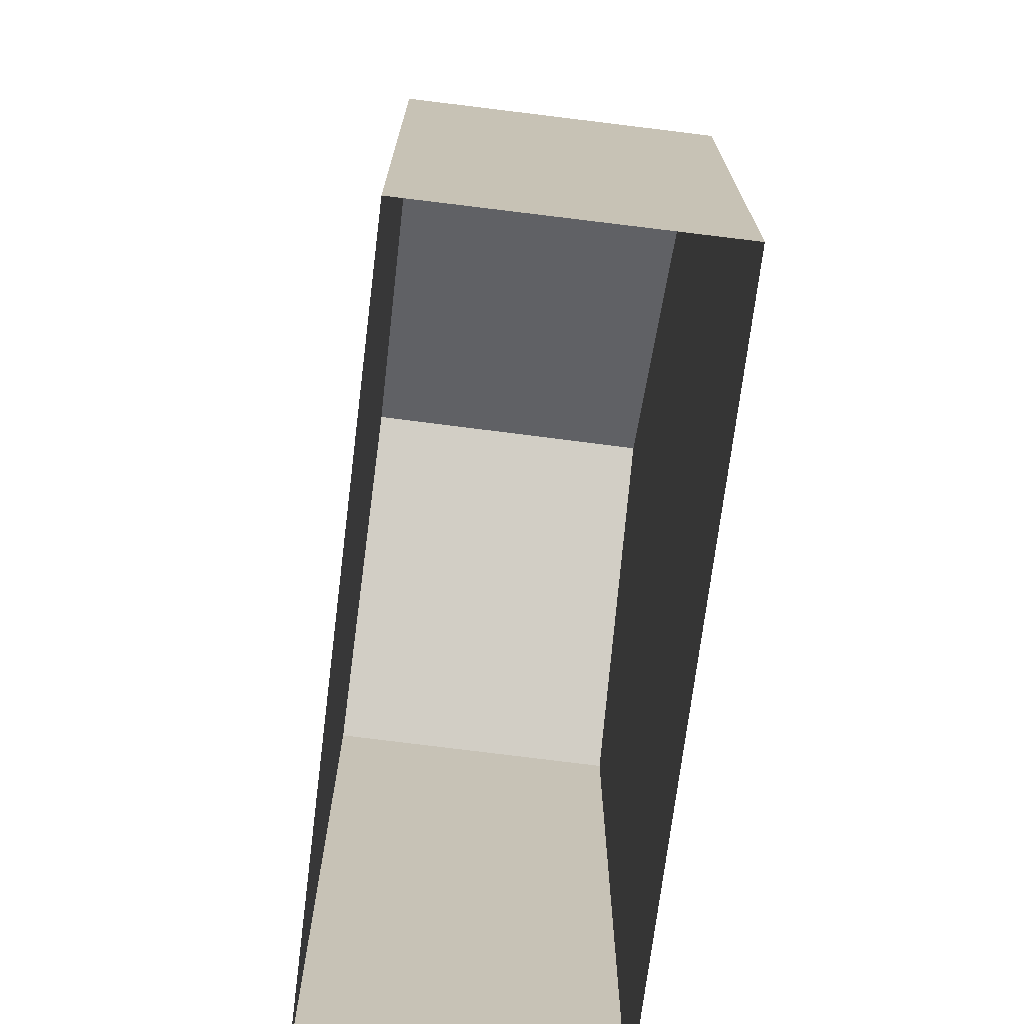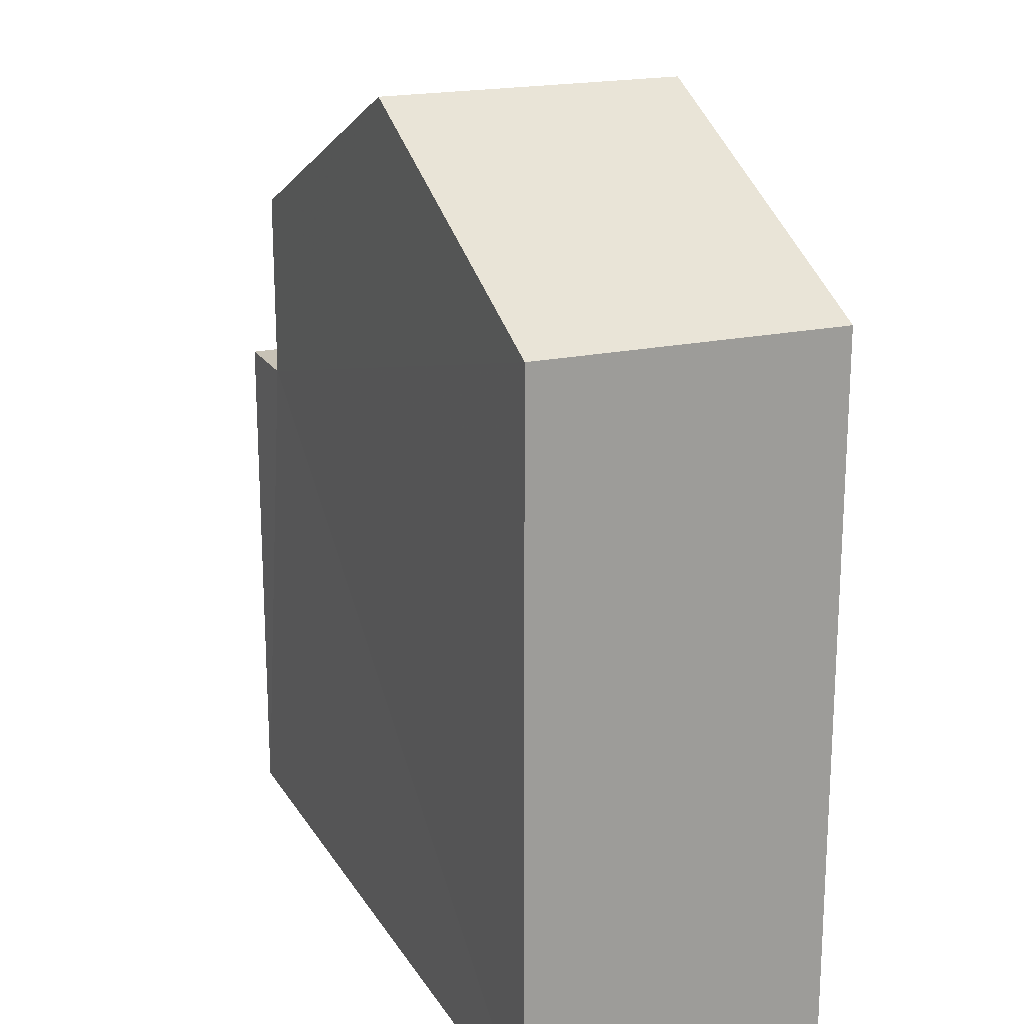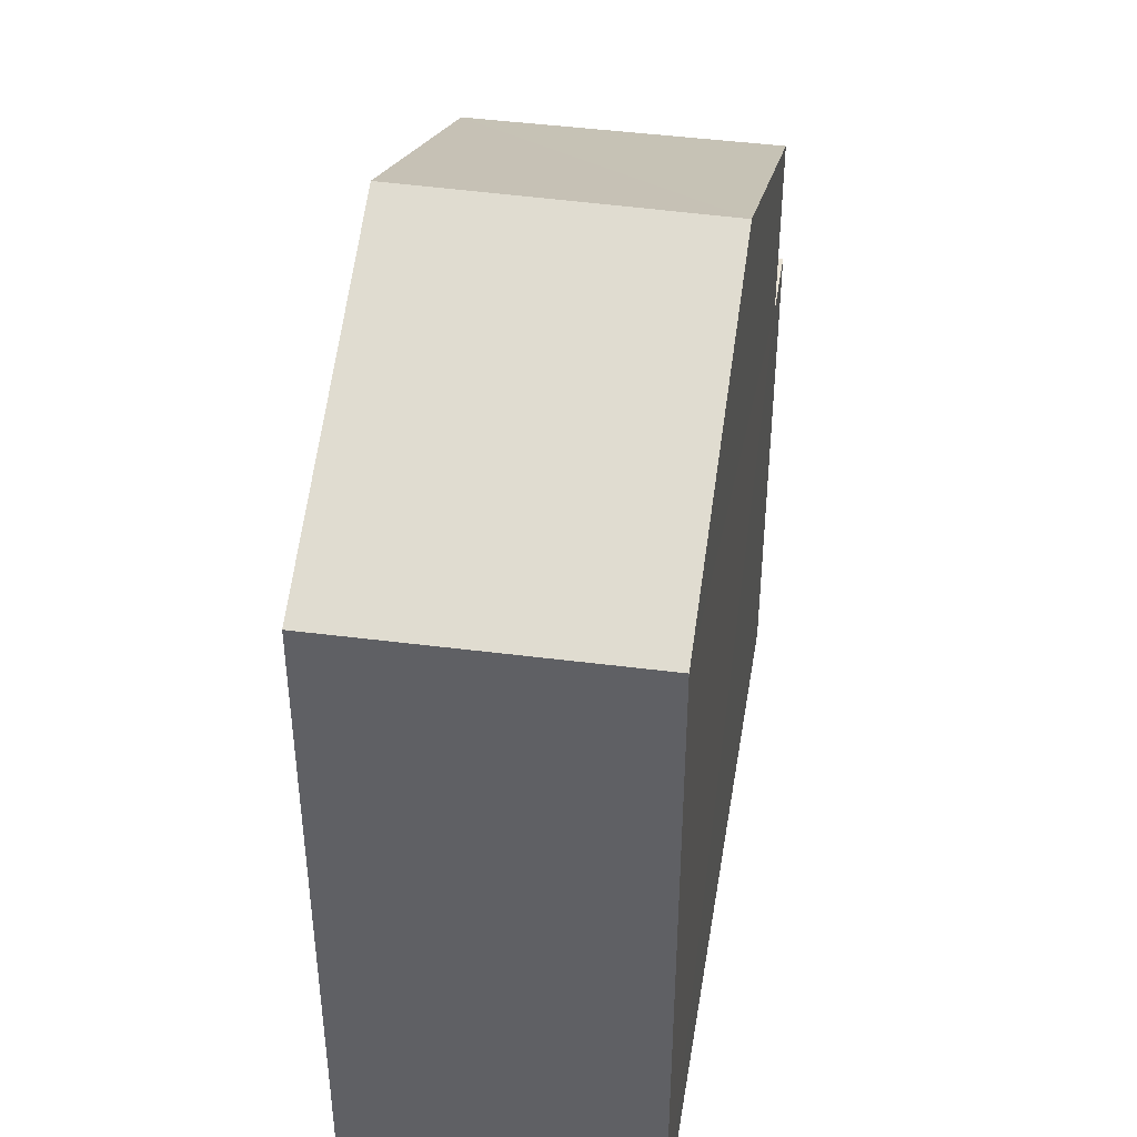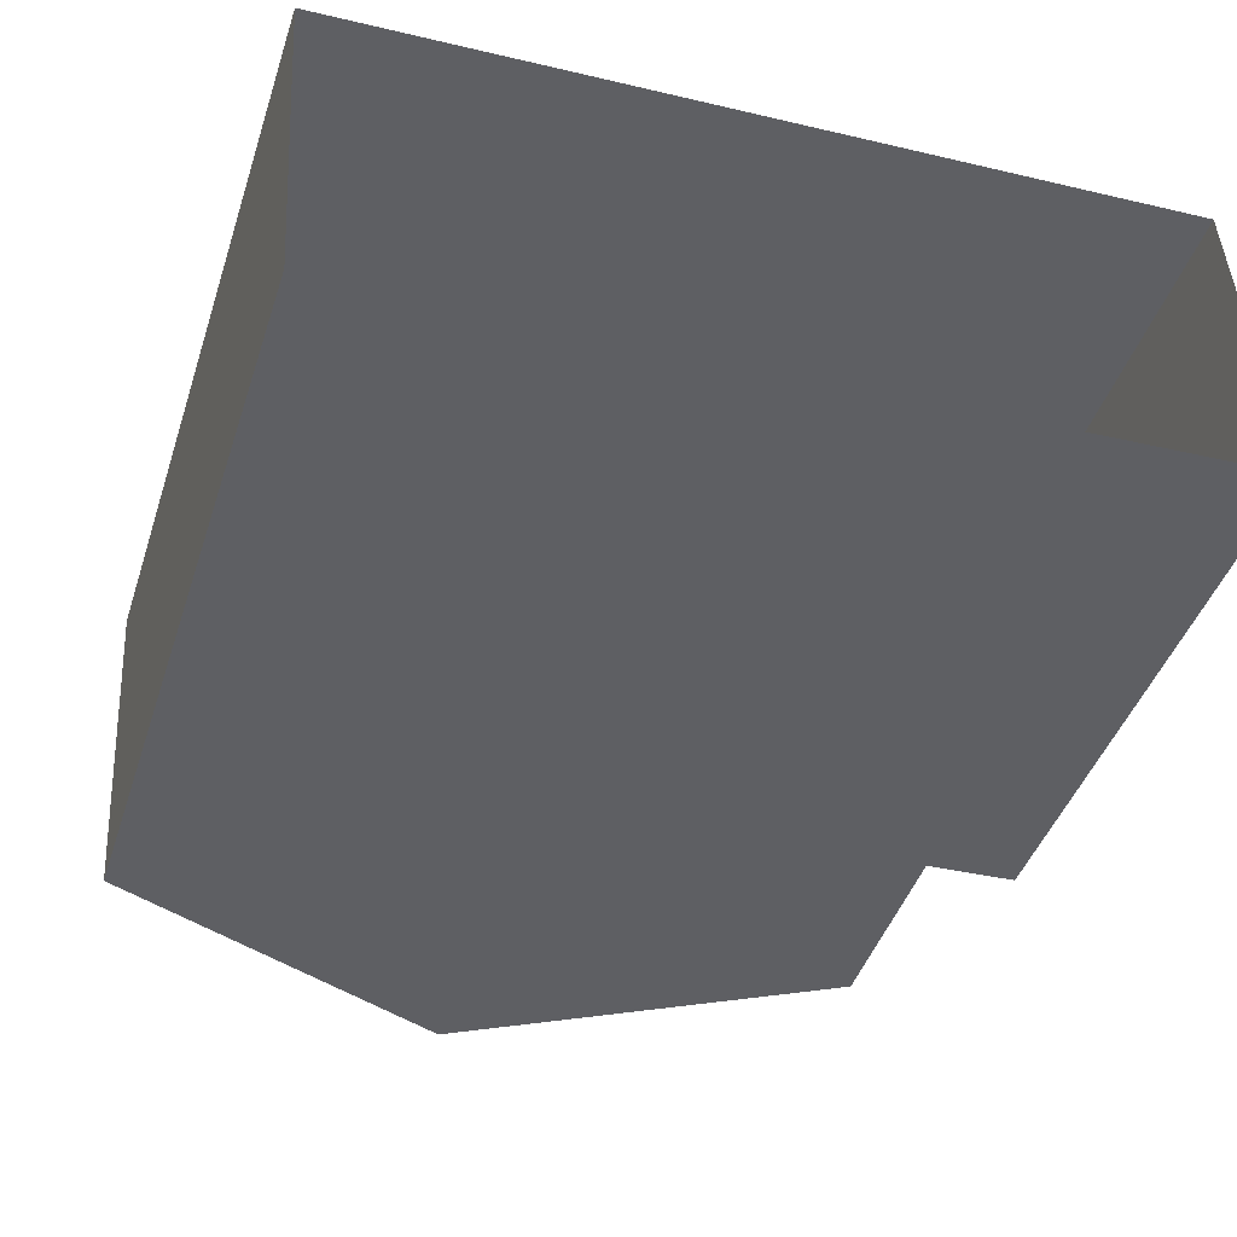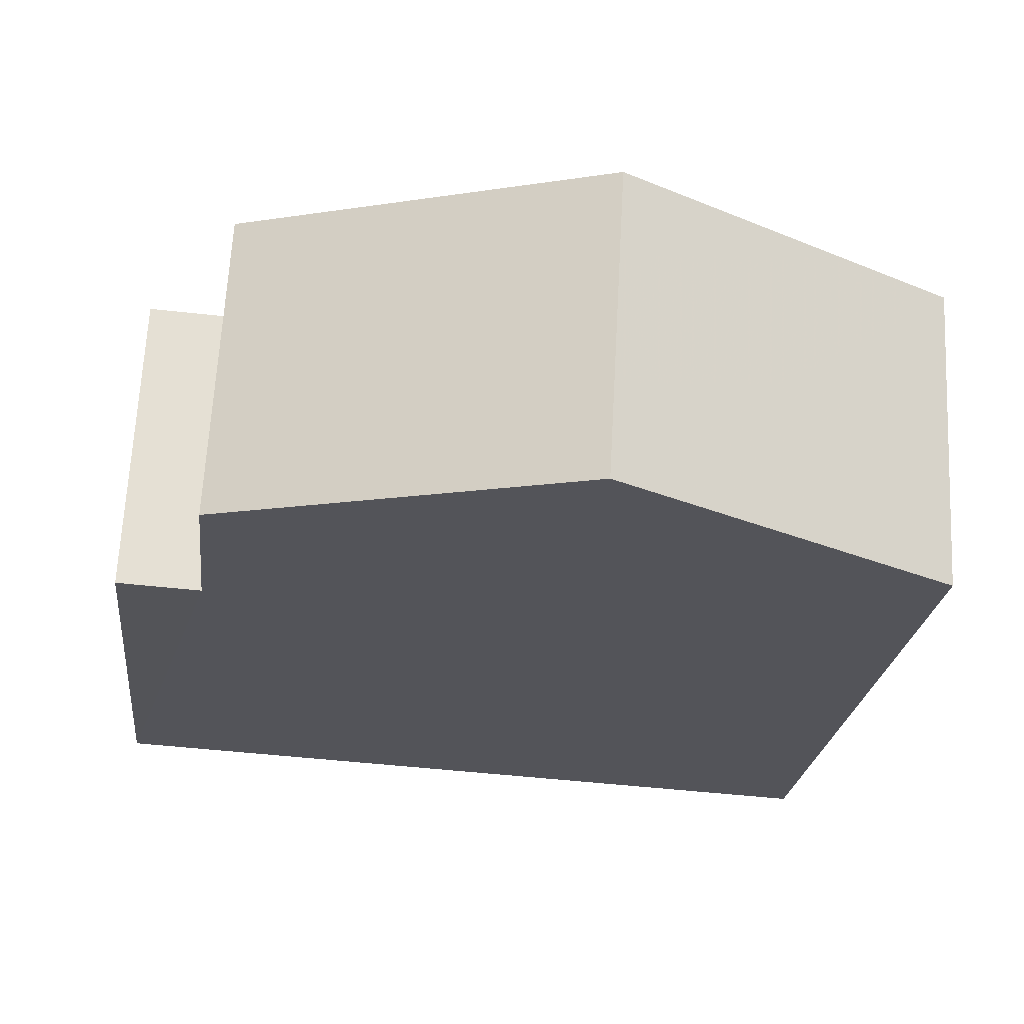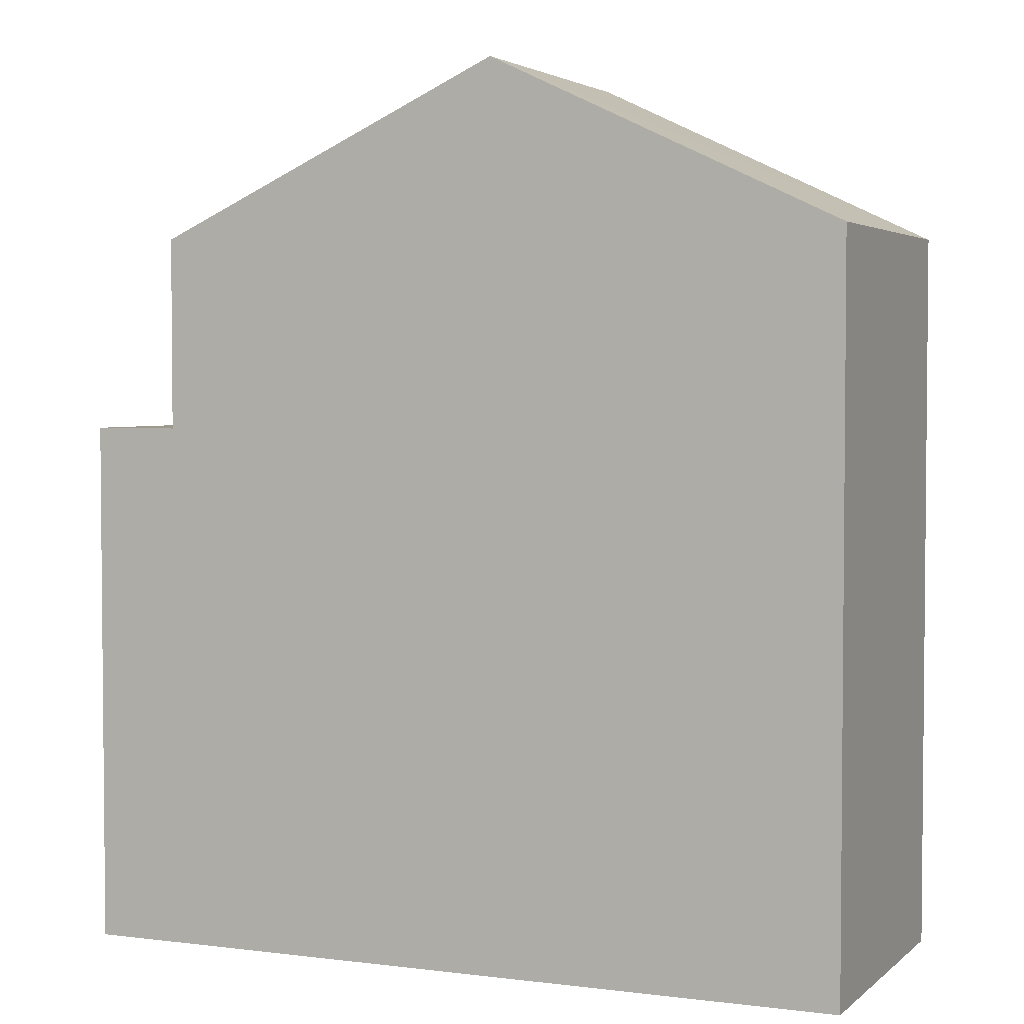
<metadata>
{"format":"obj","ext":"obj","renderer":"f3d","projection":"perspective","resolution":1024,"background":"white","views":[{"elev":-71.7,"azim":-100.3,"up":"+Z"},{"elev":19.3,"azim":64.1,"up":"+Z"},{"elev":42.9,"azim":96.1,"up":"+Z"},{"elev":-43.5,"azim":162.3,"up":"+Y"},{"elev":-23.3,"azim":-6.3,"up":"+Y"},{"elev":3.3,"azim":20.1,"up":"+Z"}]}
</metadata>
<code>
v -3.733e+05 -1.043e+05 26.58
v -3.732e+05 -1.043e+05 26.58
v -3.732e+05 -1.043e+05 26.58
v -3.733e+05 -1.043e+05 26.58
v -3.733e+05 -1.043e+05 33.48
v -3.733e+05 -1.043e+05 33.48
v -3.733e+05 -1.043e+05 33.48
v -3.733e+05 -1.043e+05 33.48
v -3.733e+05 -1.043e+05 38.13
v -3.732e+05 -1.043e+05 35.98
v -3.733e+05 -1.043e+05 38.13
v -3.732e+05 -1.043e+05 35.98
v -3.733e+05 -1.043e+05 35.98
v -3.733e+05 -1.043e+05 35.98
f 1 2 3
f 4 1 3
f 5 6 7
f 5 8 6
f 9 10 11
f 9 12 10
f 11 13 9
f 11 14 13
f 12 9 5
f 12 5 3
f 9 13 5
f 3 5 4
f 4 5 7
f 8 13 14
f 8 5 13
f 7 1 4
f 7 6 1
f 11 10 8
f 14 11 8
f 10 2 8
f 8 2 1
f 8 1 6
f 12 3 2
f 10 12 2

</code>
